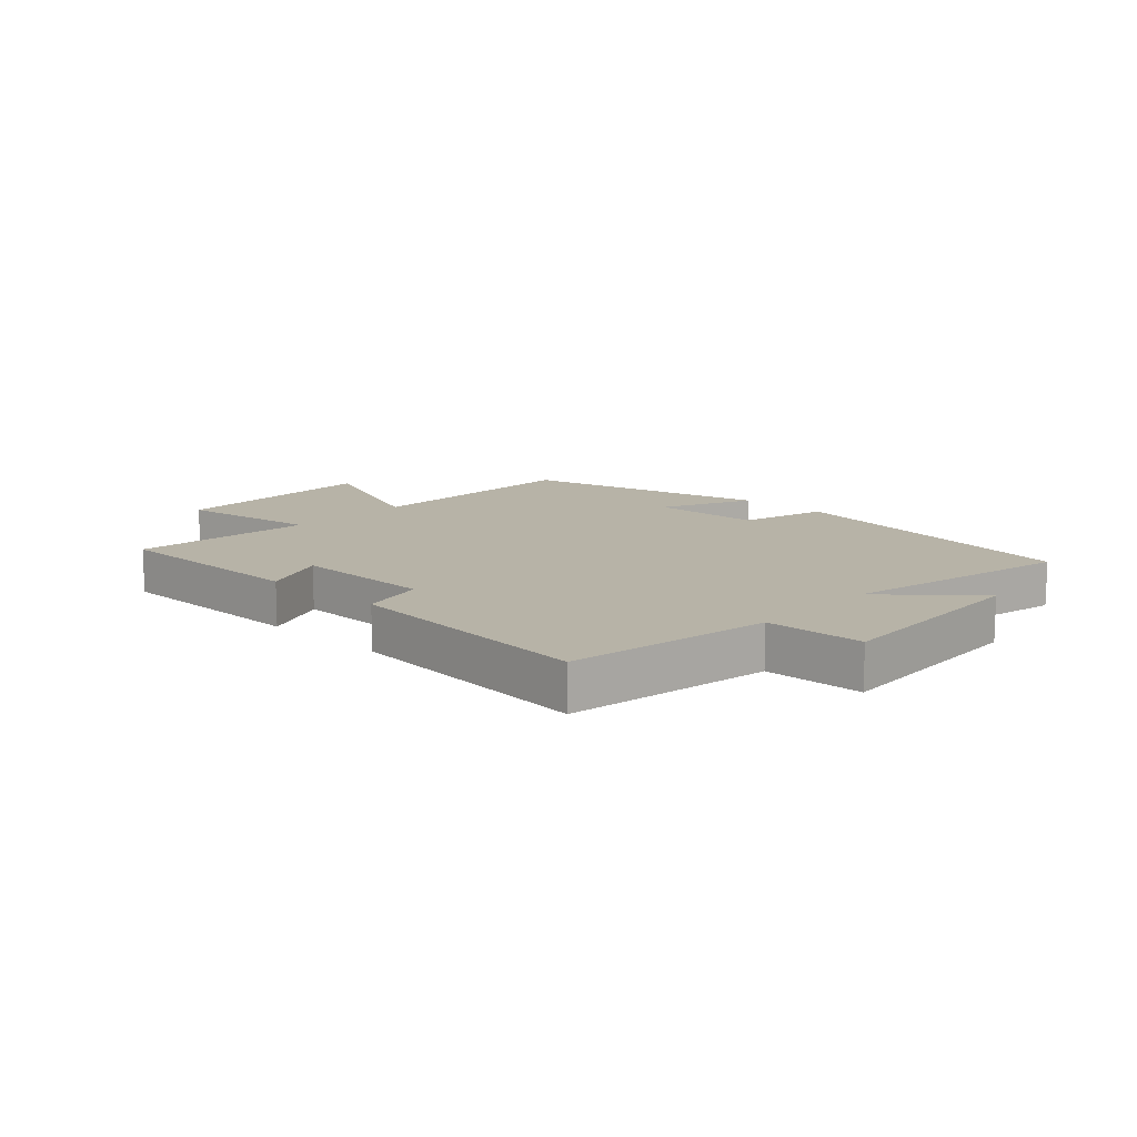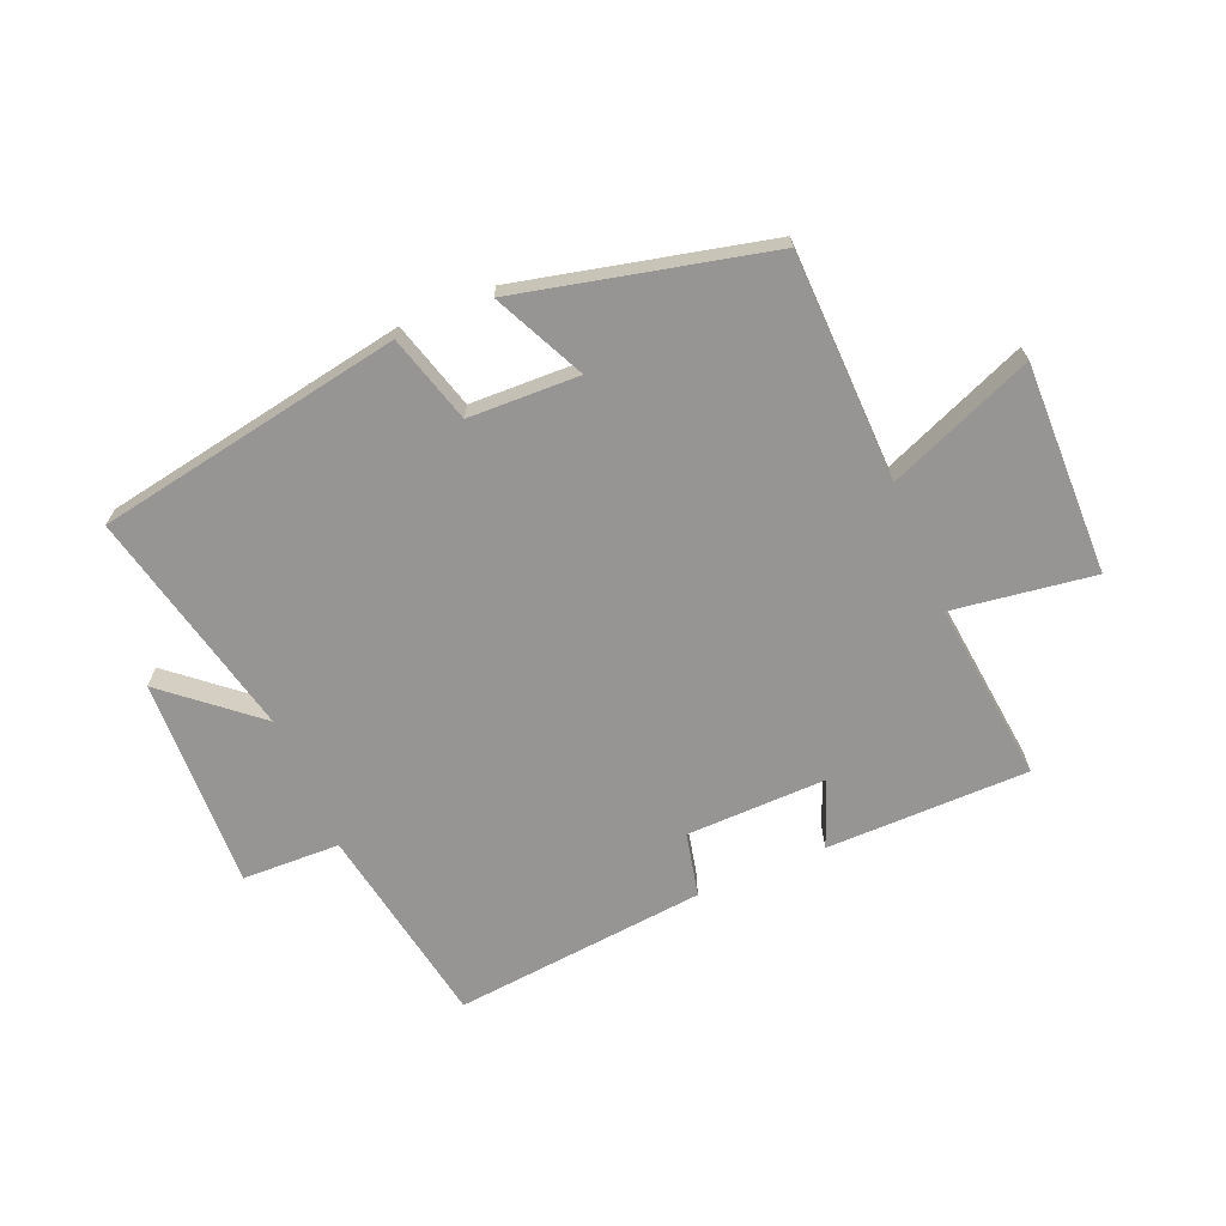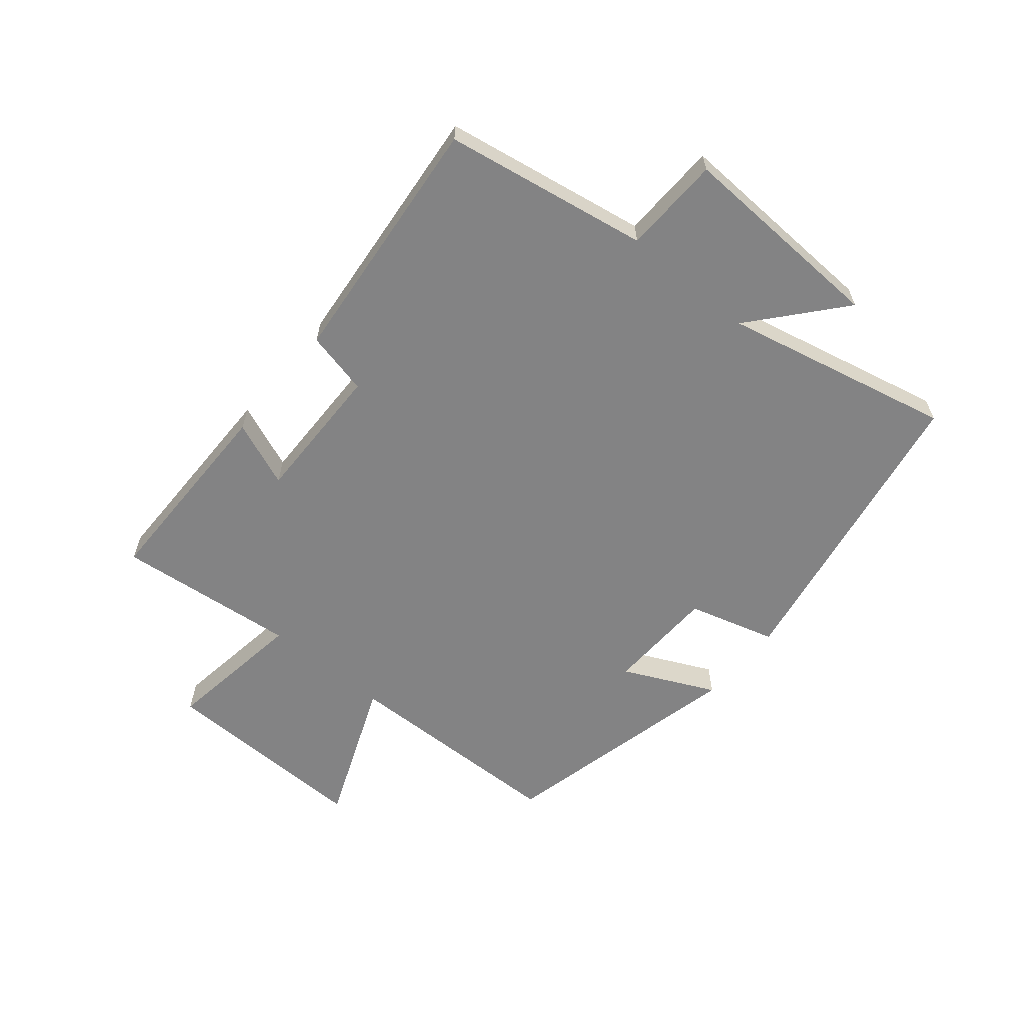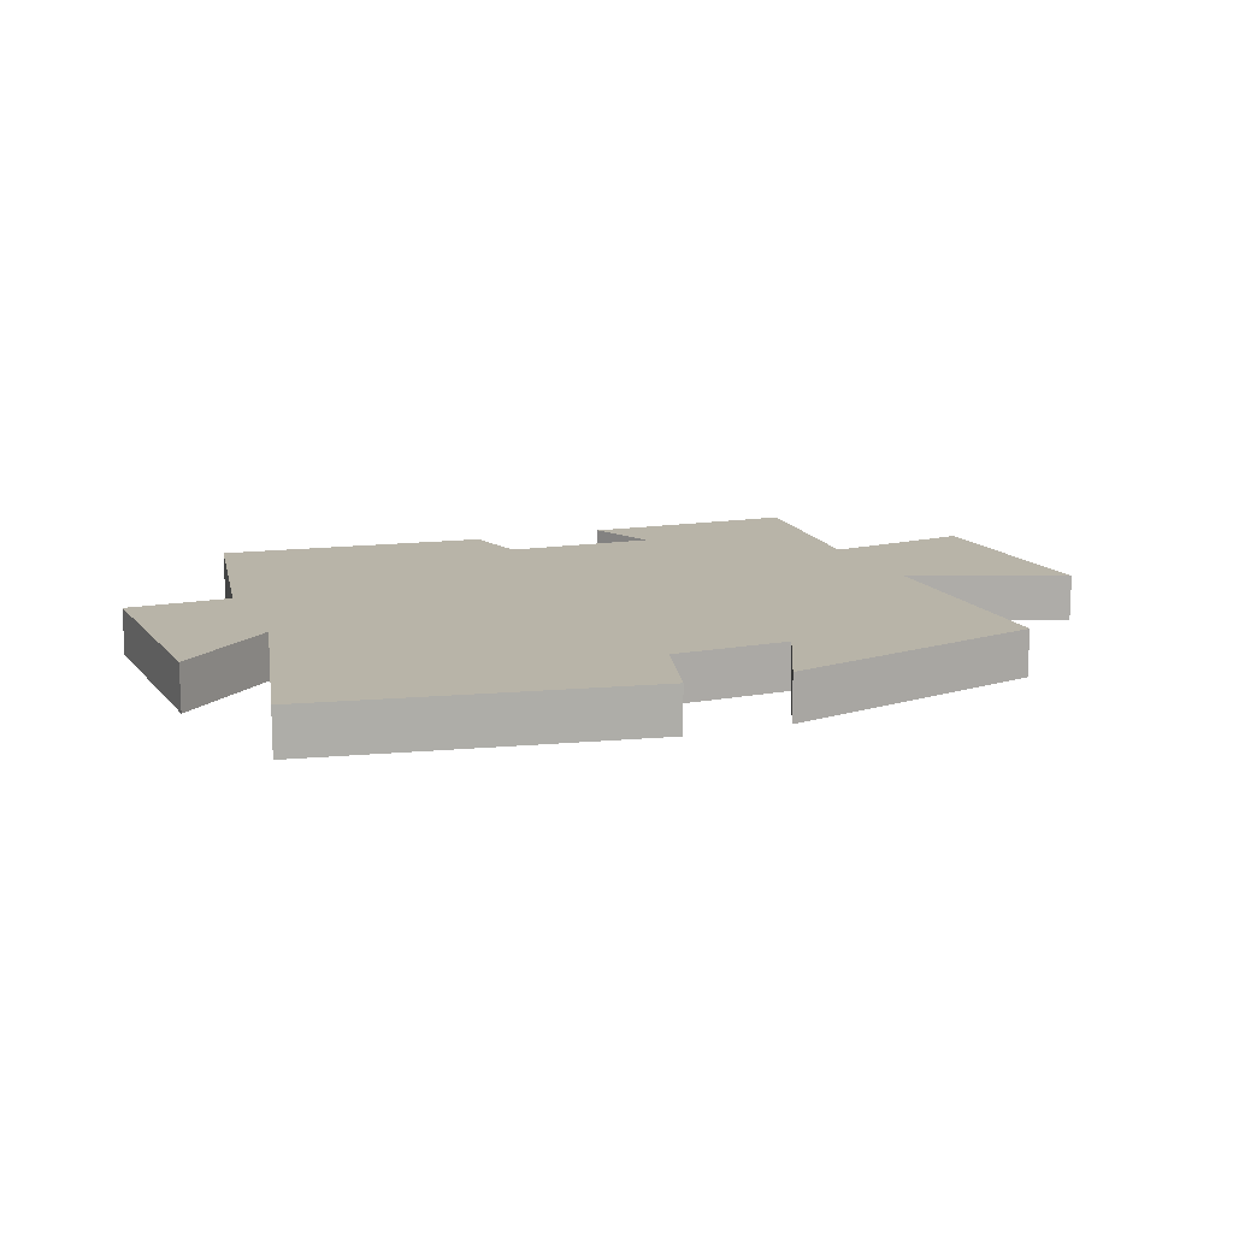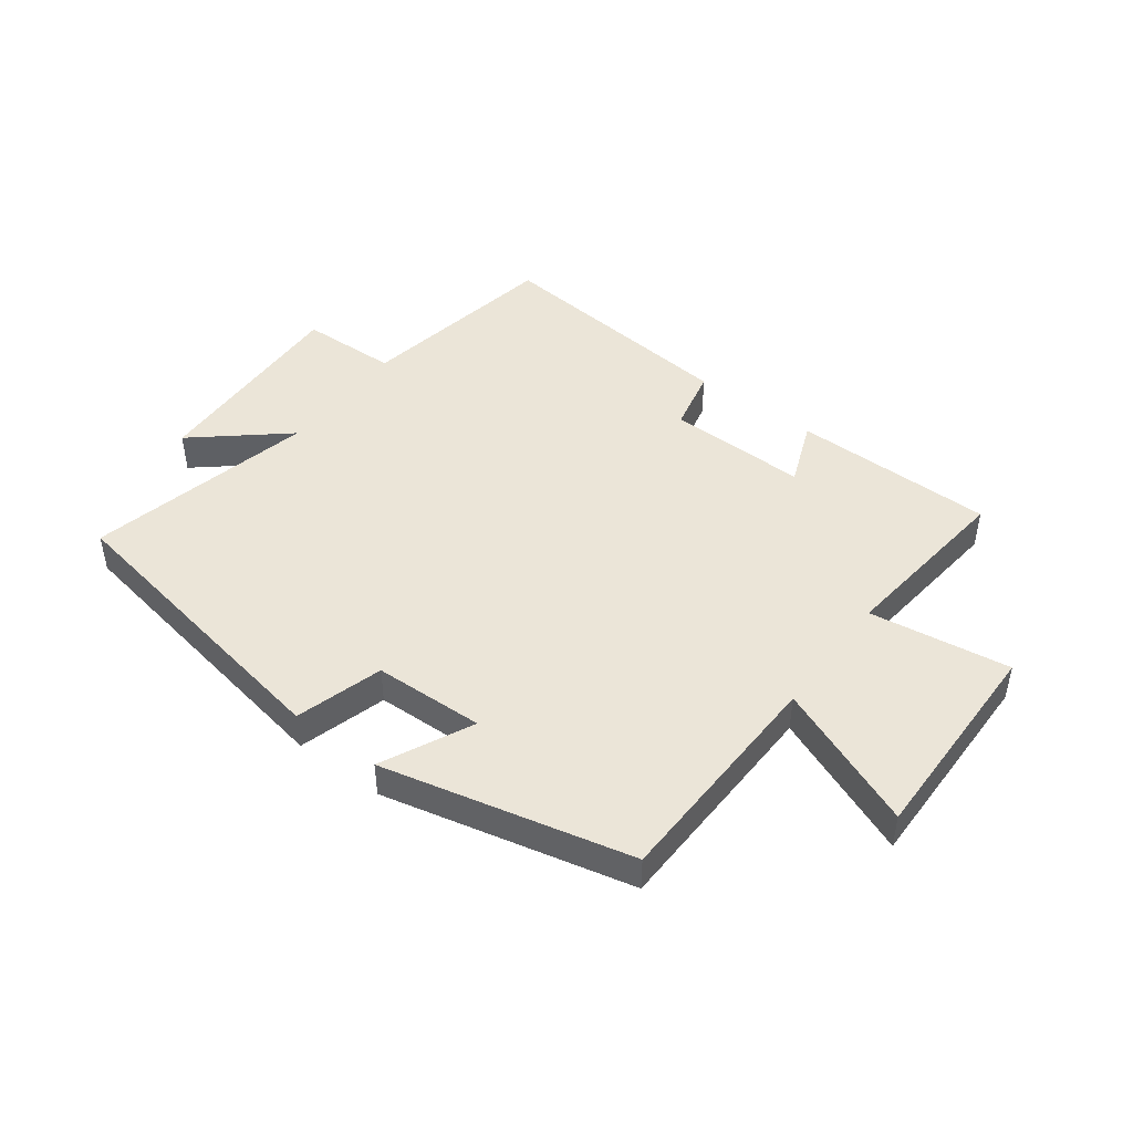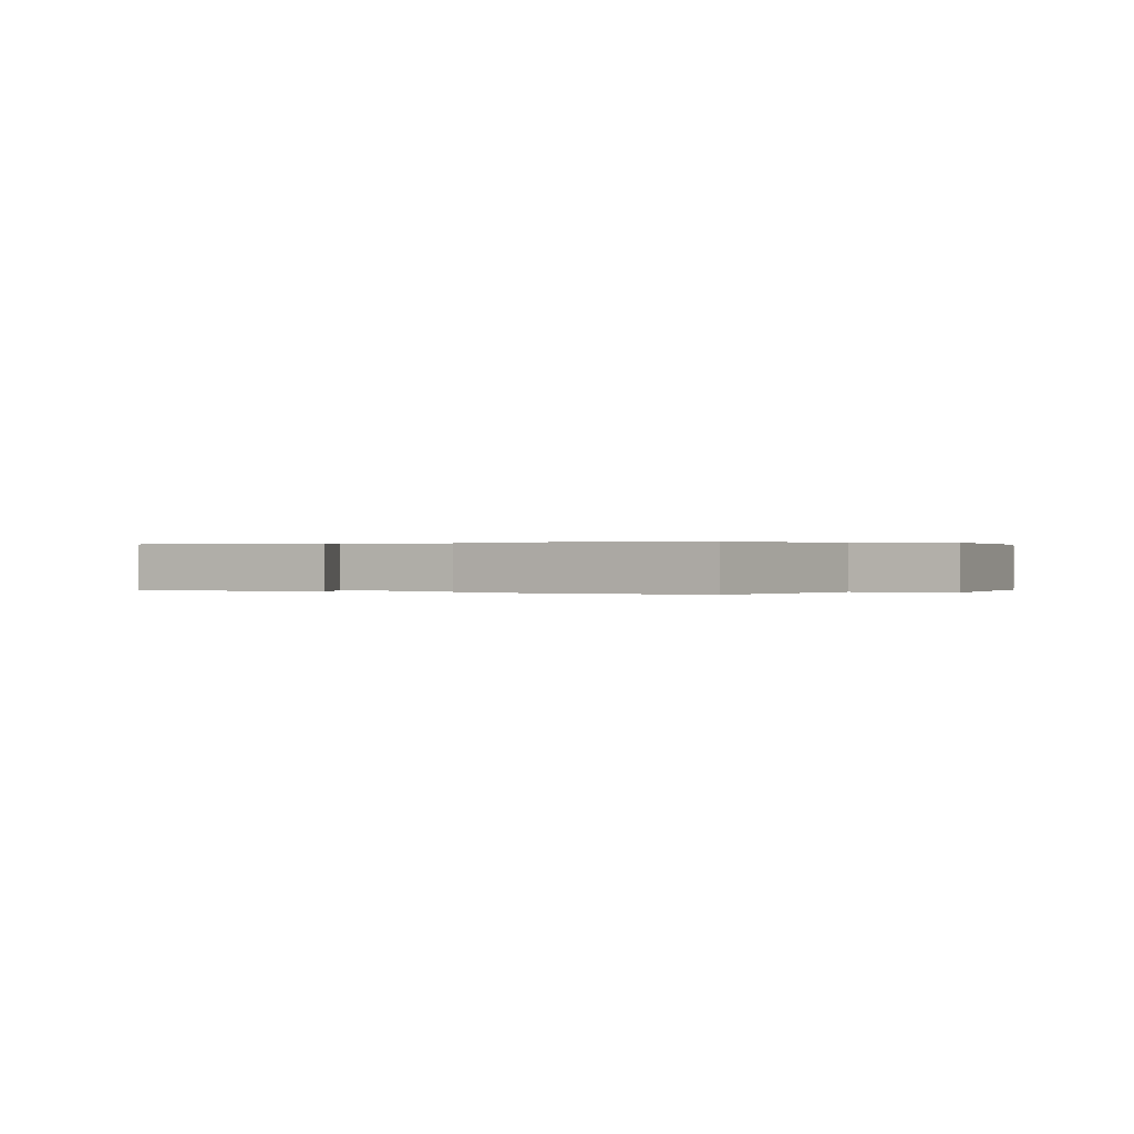
<metadata>
{"format":"obj","ext":"obj","renderer":"f3d","projection":"perspective","resolution":1024,"background":"white","views":[{"elev":12.6,"azim":-137.2,"up":"+Y"},{"elev":-67.5,"azim":22.9,"up":"+Y"},{"elev":-61.2,"azim":-129.8,"up":"+Y"},{"elev":13.0,"azim":-21.7,"up":"+Y"},{"elev":45.9,"azim":36.9,"up":"+Y"},{"elev":0.1,"azim":-153.6,"up":"+Y"}]}
</metadata>
<code>
v -0.586 0.07 0.41
v -0.077 0.07 0.5
v -0.035 0.07 0.354
v 0.149 0.07 0.348
v 0.077 0.07 0.5
v 0.491 0.07 0.403
v 0.5 0.07 0.023
v 0.741 0.07 0.121
v 0.735 0.07 -0.231
v 0.5 0.07 -0.197
v 0.532 0.07 -0.498
v 0.195 0.07 -0.5
v 0.239 0.07 -0.39
v 0.005 0.07 -0.394
v -0.019 0.07 -0.5
v -0.441 0.07 -0.541
v -0.5 0.07 -0.201
v -0.663 0.07 -0.196
v -0.649 0.07 0.156
v -0.5 0.07 0.029
v -0.586 0 0.41
v -0.077 0 0.5
v -0.035 0 0.354
v 0.149 0 0.348
v 0.077 0 0.5
v 0.491 0 0.403
v 0.5 0 0.023
v 0.741 0 0.121
v 0.735 0 -0.231
v 0.5 0 -0.197
v 0.532 0 -0.498
v 0.195 0 -0.5
v 0.239 0 -0.39
v 0.005 0 -0.394
v -0.019 0 -0.5
v -0.441 0 -0.541
v -0.5 0 -0.201
v -0.663 0 -0.196
v -0.649 0 0.156
v -0.5 0 0.029
f 17 18 19 20
f 15 16 17 20
f 14 15 20 1
f 13 14 1
f 10 11 12 13
f 10 13 1
f 7 8 9 10
f 4 5 6 7
f 3 4 7 10
f 1 2 3
f 1 3 10
f 40 39 38 37
f 40 37 36 35
f 21 40 35 34
f 21 34 33
f 33 32 31 30
f 21 33 30
f 30 29 28 27
f 27 26 25 24
f 30 27 24 23
f 23 22 21
f 30 23 21
f 1 21 22 2
f 2 22 23 3
f 3 23 24 4
f 4 24 25 5
f 5 25 26 6
f 6 26 27 7
f 7 27 28 8
f 8 28 29 9
f 9 29 30 10
f 10 30 31 11
f 11 31 32 12
f 12 32 33 13
f 13 33 34 14
f 14 34 35 15
f 15 35 36 16
f 16 36 37 17
f 17 37 38 18
f 18 38 39 19
f 19 39 40 20
f 20 40 21 1

</code>
